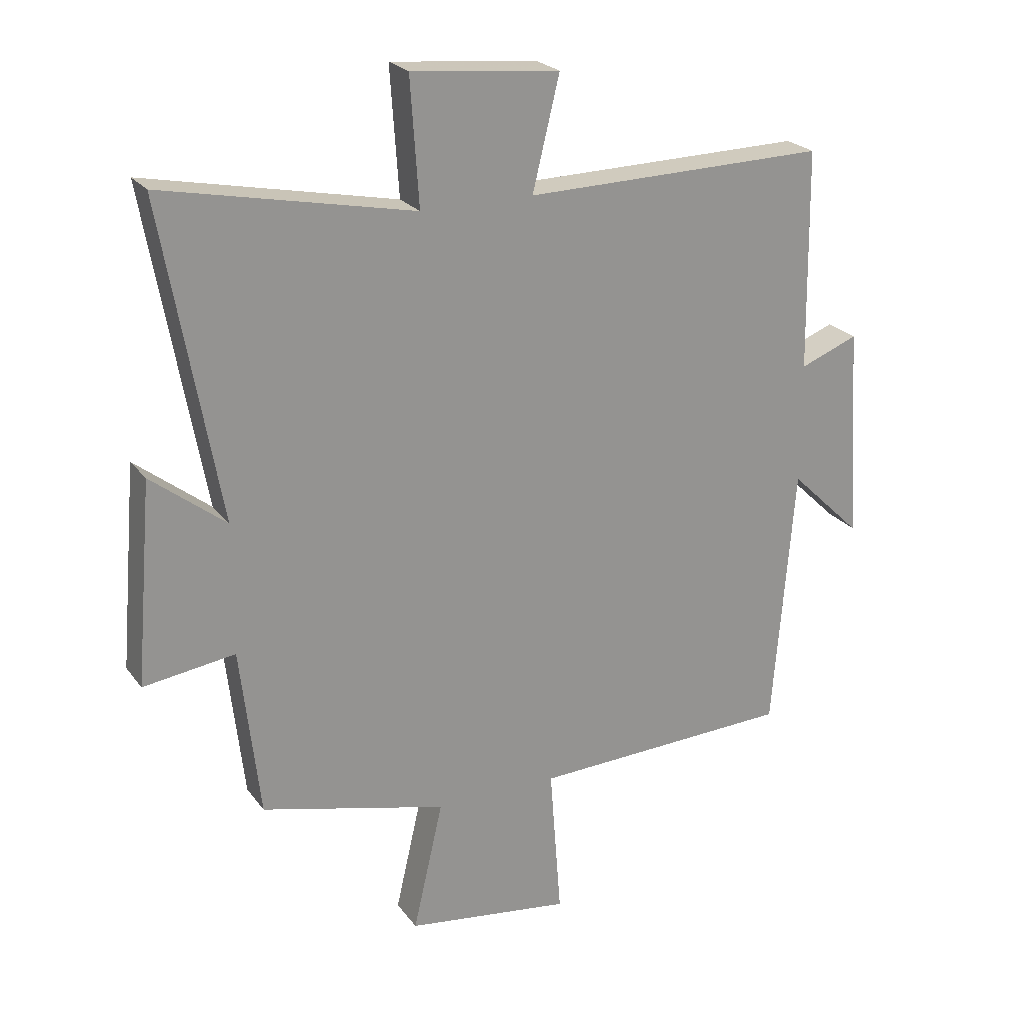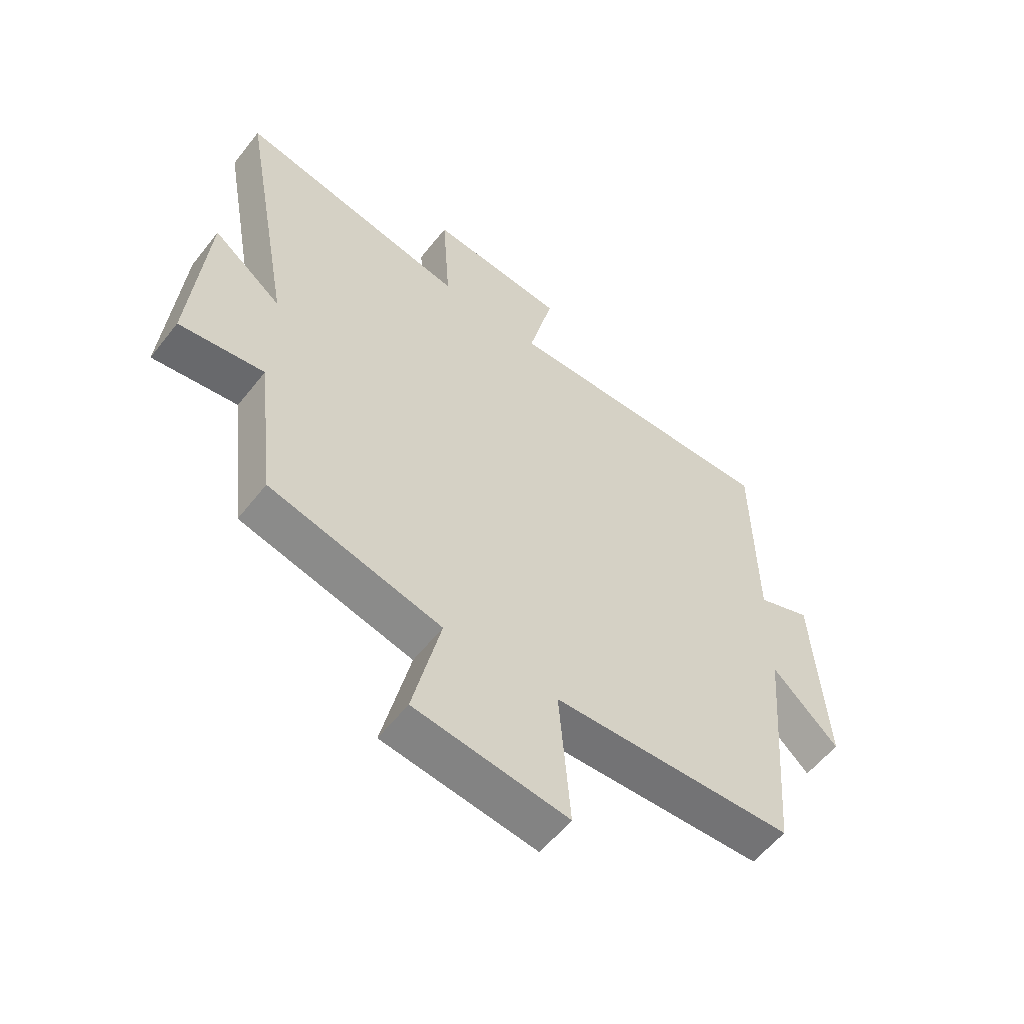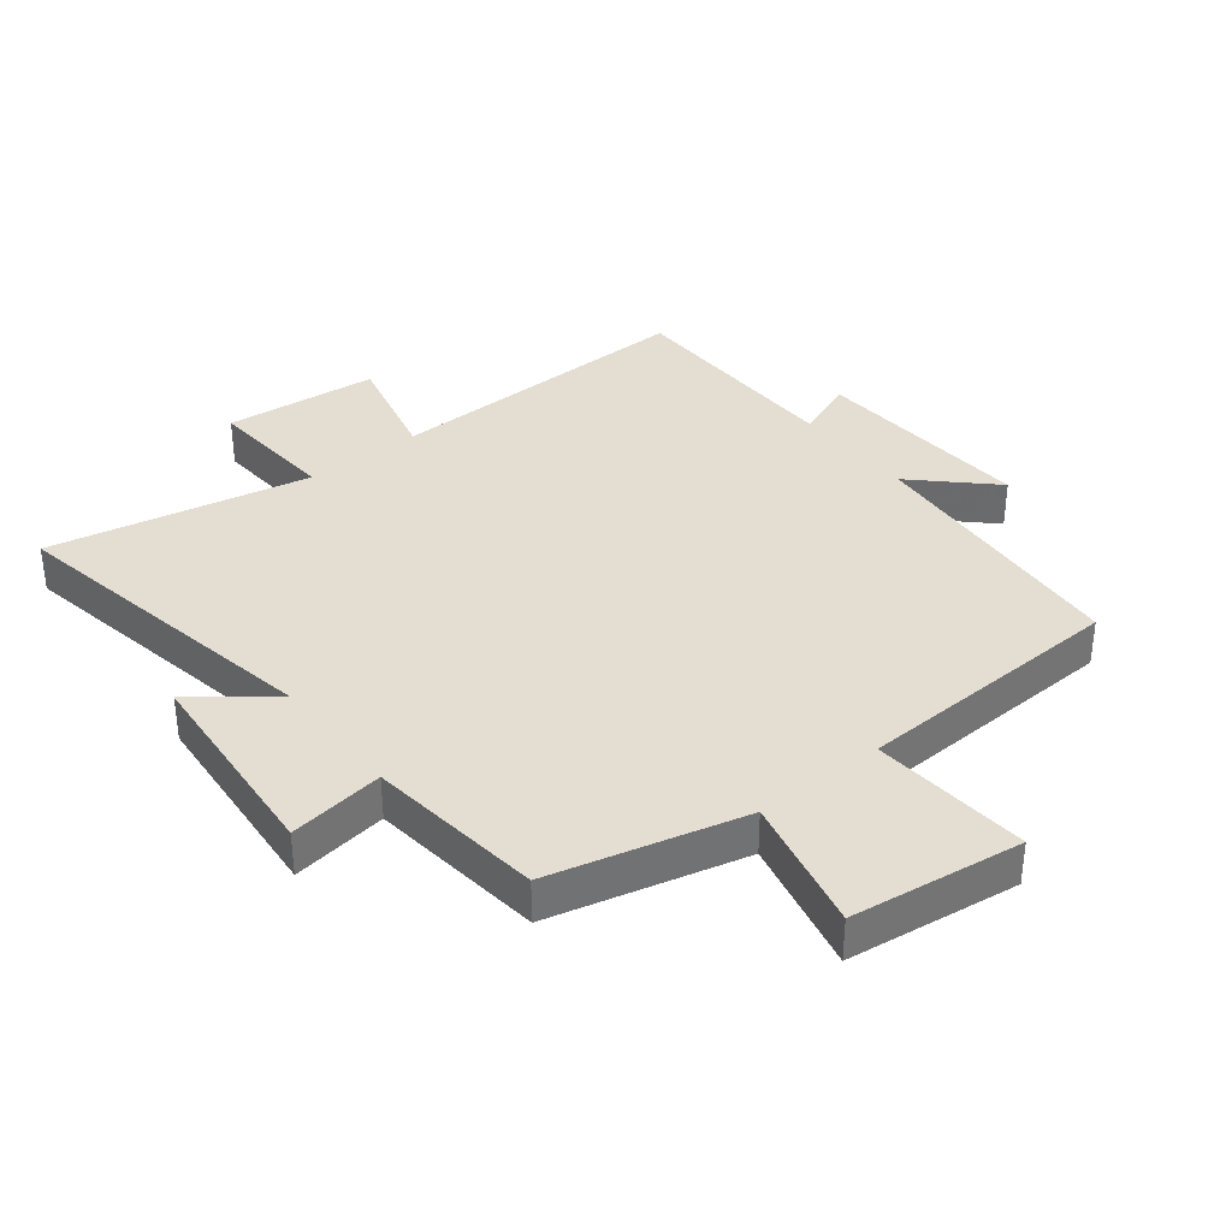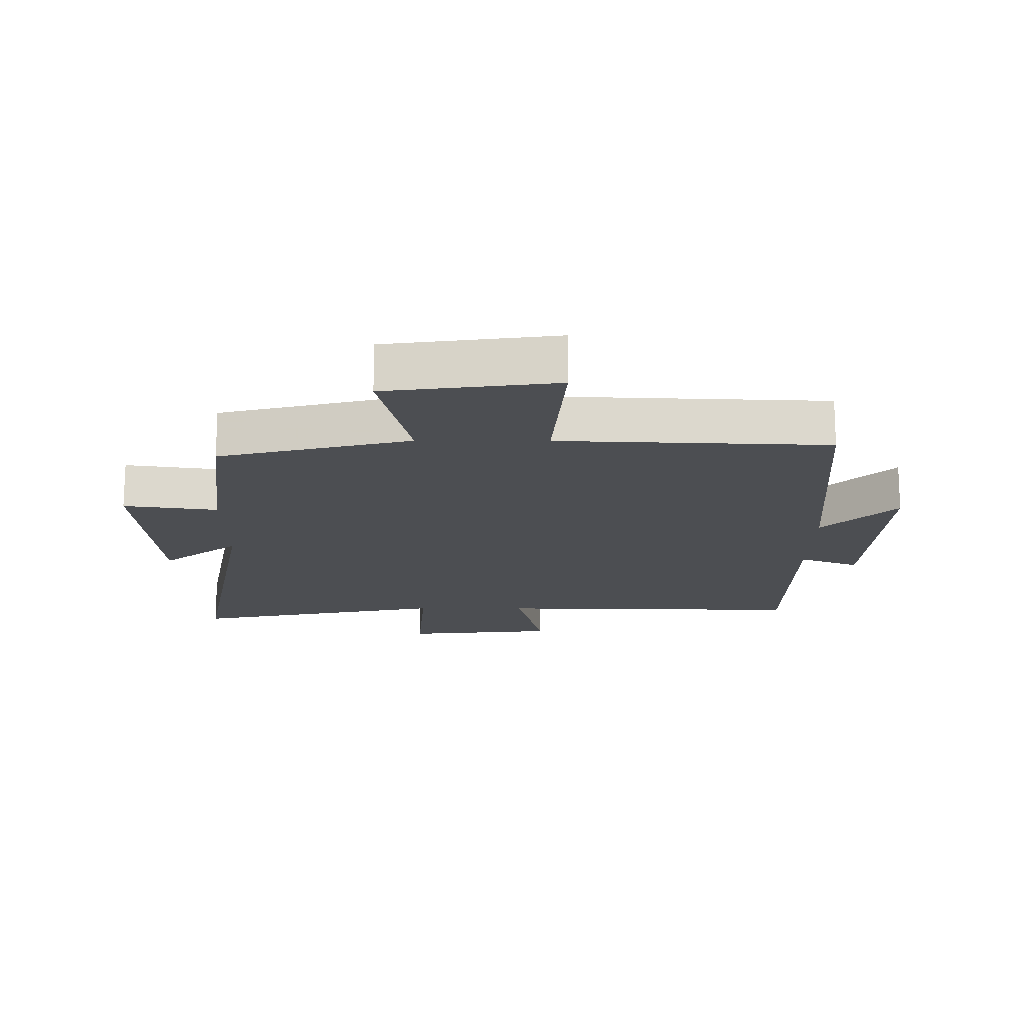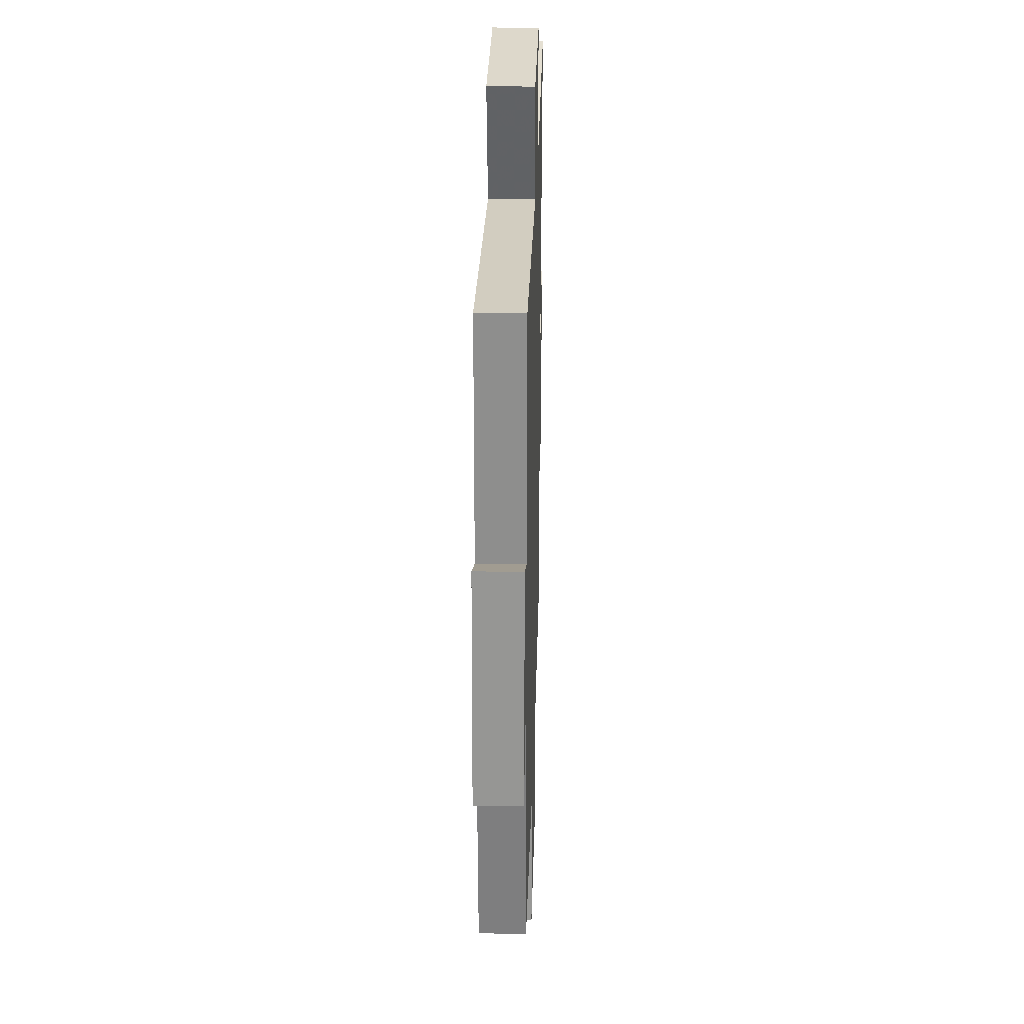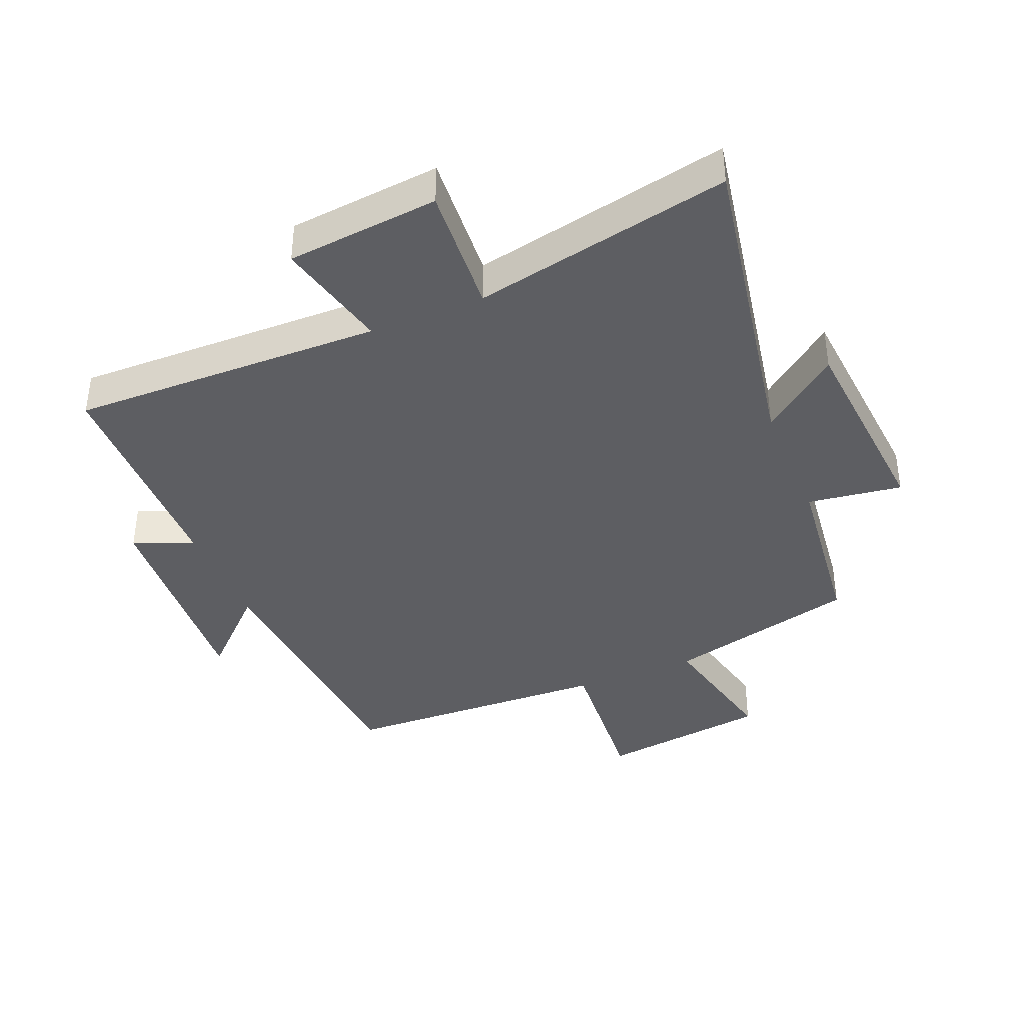
<metadata>
{"format":"obj","ext":"obj","renderer":"f3d","projection":"perspective","resolution":1024,"background":"white","views":[{"elev":23.3,"azim":153.0,"up":"+Z"},{"elev":-57.2,"azim":142.3,"up":"+Z"},{"elev":36.1,"azim":141.6,"up":"+Y"},{"elev":-16.9,"azim":179.7,"up":"+Y"},{"elev":25.7,"azim":-88.3,"up":"+Z"},{"elev":-39.4,"azim":22.4,"up":"+Y"}]}
</metadata>
<code>
v -0.465 0.07 -0.483
v -0.5 0.07 -0.049
v -0.617 0.07 -0.162
v -0.595 0.07 0.186
v -0.5 0.07 0.149
v -0.495 0.07 0.509
v 0 0.07 0.5
v -0.044 0.07 0.682
v 0.198 0.07 0.706
v 0.184 0.07 0.5
v 0.593 0.07 0.584
v 0.5 0.07 0.068
v 0.622 0.07 0.163
v 0.65 0.07 -0.167
v 0.5 0.07 -0.146
v 0.468 0.07 -0.424
v 0.164 0.07 -0.5
v 0.213 0.07 -0.713
v -0.057 0.07 -0.749
v -0.038 0.07 -0.5
v -0.465 0 -0.483
v -0.5 0 -0.049
v -0.617 0 -0.162
v -0.595 0 0.186
v -0.5 0 0.149
v -0.495 0 0.509
v 0 0 0.5
v -0.044 0 0.682
v 0.198 0 0.706
v 0.184 0 0.5
v 0.593 0 0.584
v 0.5 0 0.068
v 0.622 0 0.163
v 0.65 0 -0.167
v 0.5 0 -0.146
v 0.468 0 -0.424
v 0.164 0 -0.5
v 0.213 0 -0.713
v -0.057 0 -0.749
v -0.038 0 -0.5
f 17 18 19 20
f 20 1 2
f 17 20 2
f 16 17 2
f 15 16 2
f 12 13 14 15
f 12 15 2
f 10 11 12 2
f 7 8 9 10
f 7 10 2
f 5 6 7 2
f 2 3 4 5
f 40 39 38 37
f 22 21 40
f 22 40 37
f 22 37 36
f 22 36 35
f 35 34 33 32
f 22 35 32
f 22 32 31 30
f 30 29 28 27
f 22 30 27
f 22 27 26 25
f 25 24 23 22
f 1 21 22 2
f 2 22 23 3
f 3 23 24 4
f 4 24 25 5
f 5 25 26 6
f 6 26 27 7
f 7 27 28 8
f 8 28 29 9
f 9 29 30 10
f 10 30 31 11
f 11 31 32 12
f 12 32 33 13
f 13 33 34 14
f 14 34 35 15
f 15 35 36 16
f 16 36 37 17
f 17 37 38 18
f 18 38 39 19
f 19 39 40 20
f 20 40 21 1

</code>
